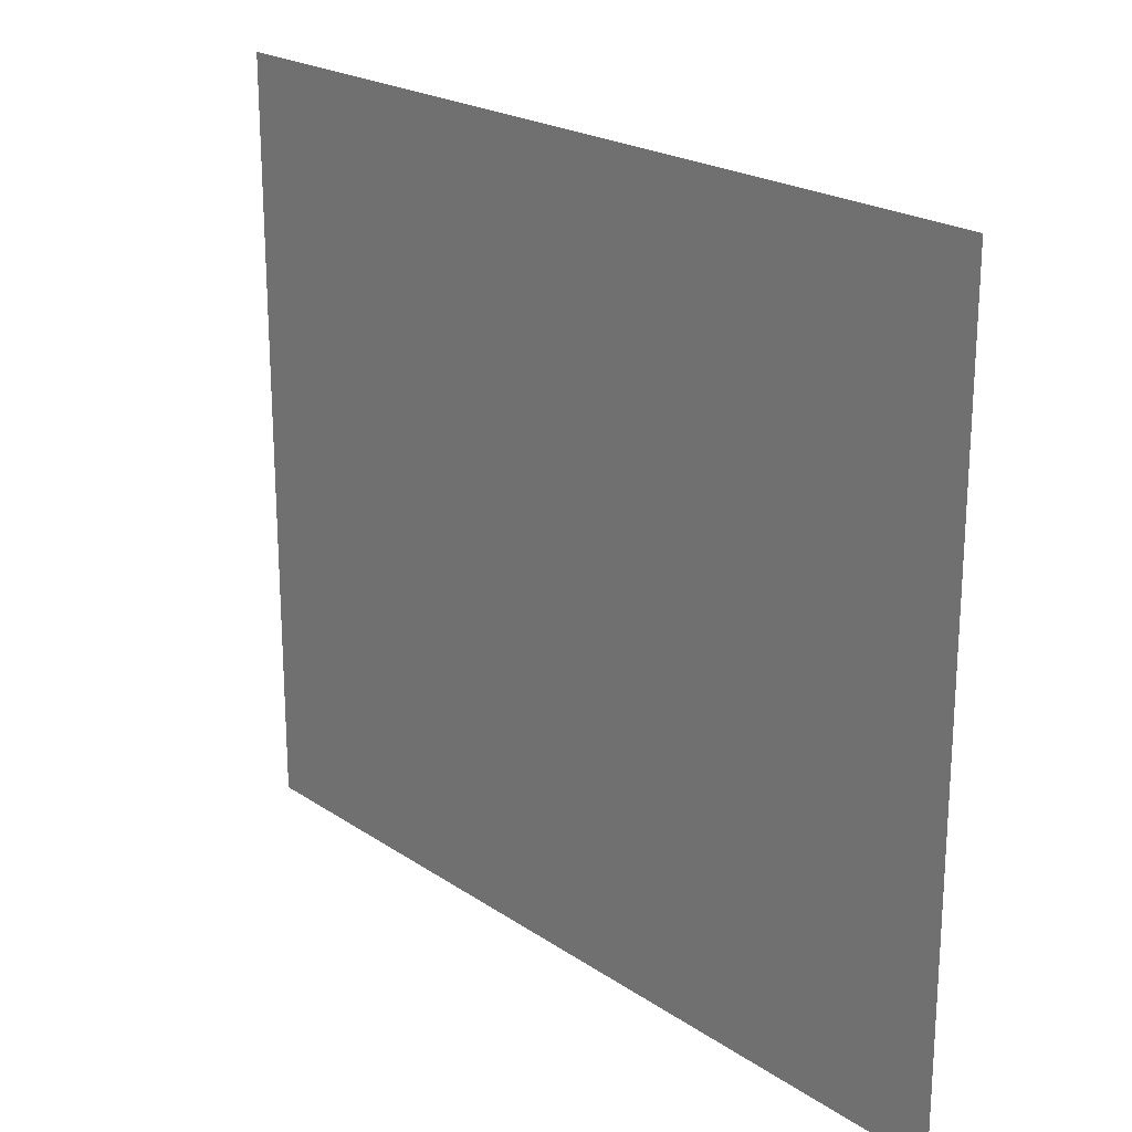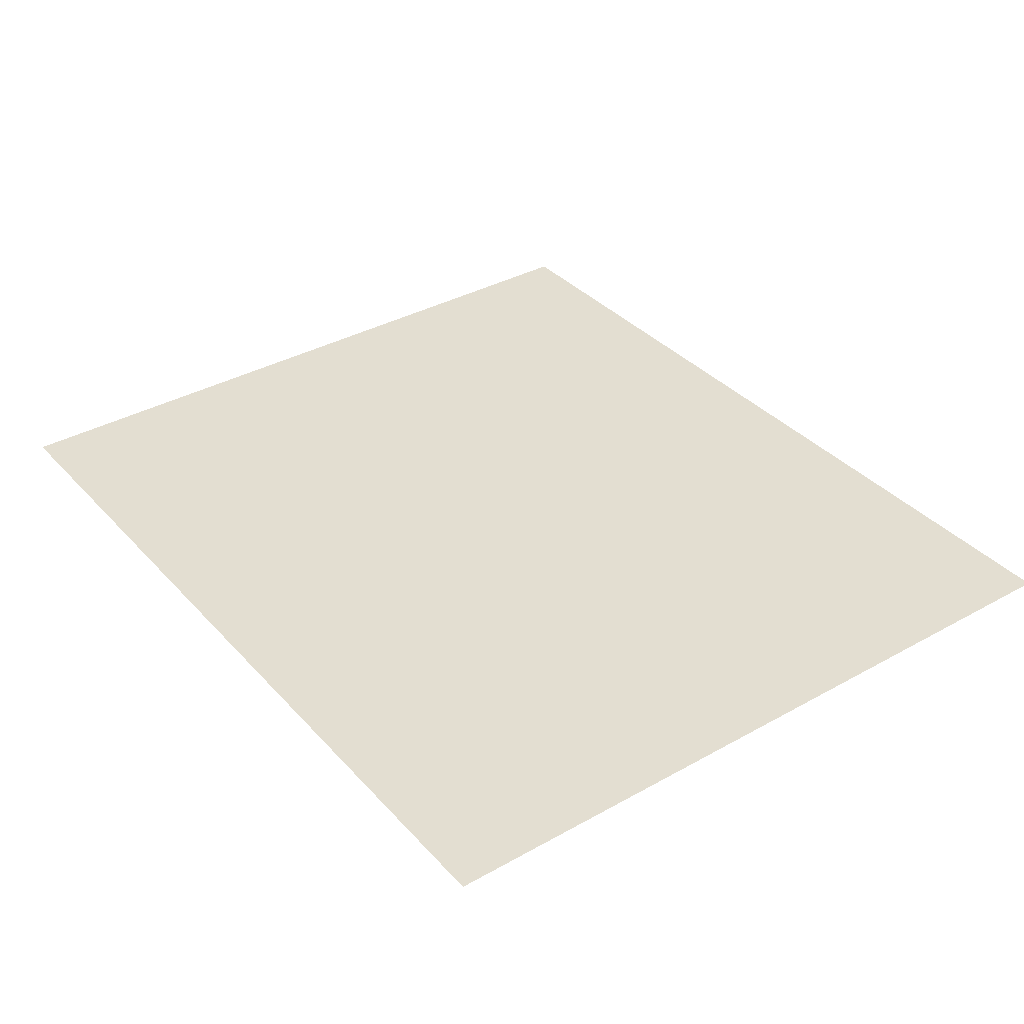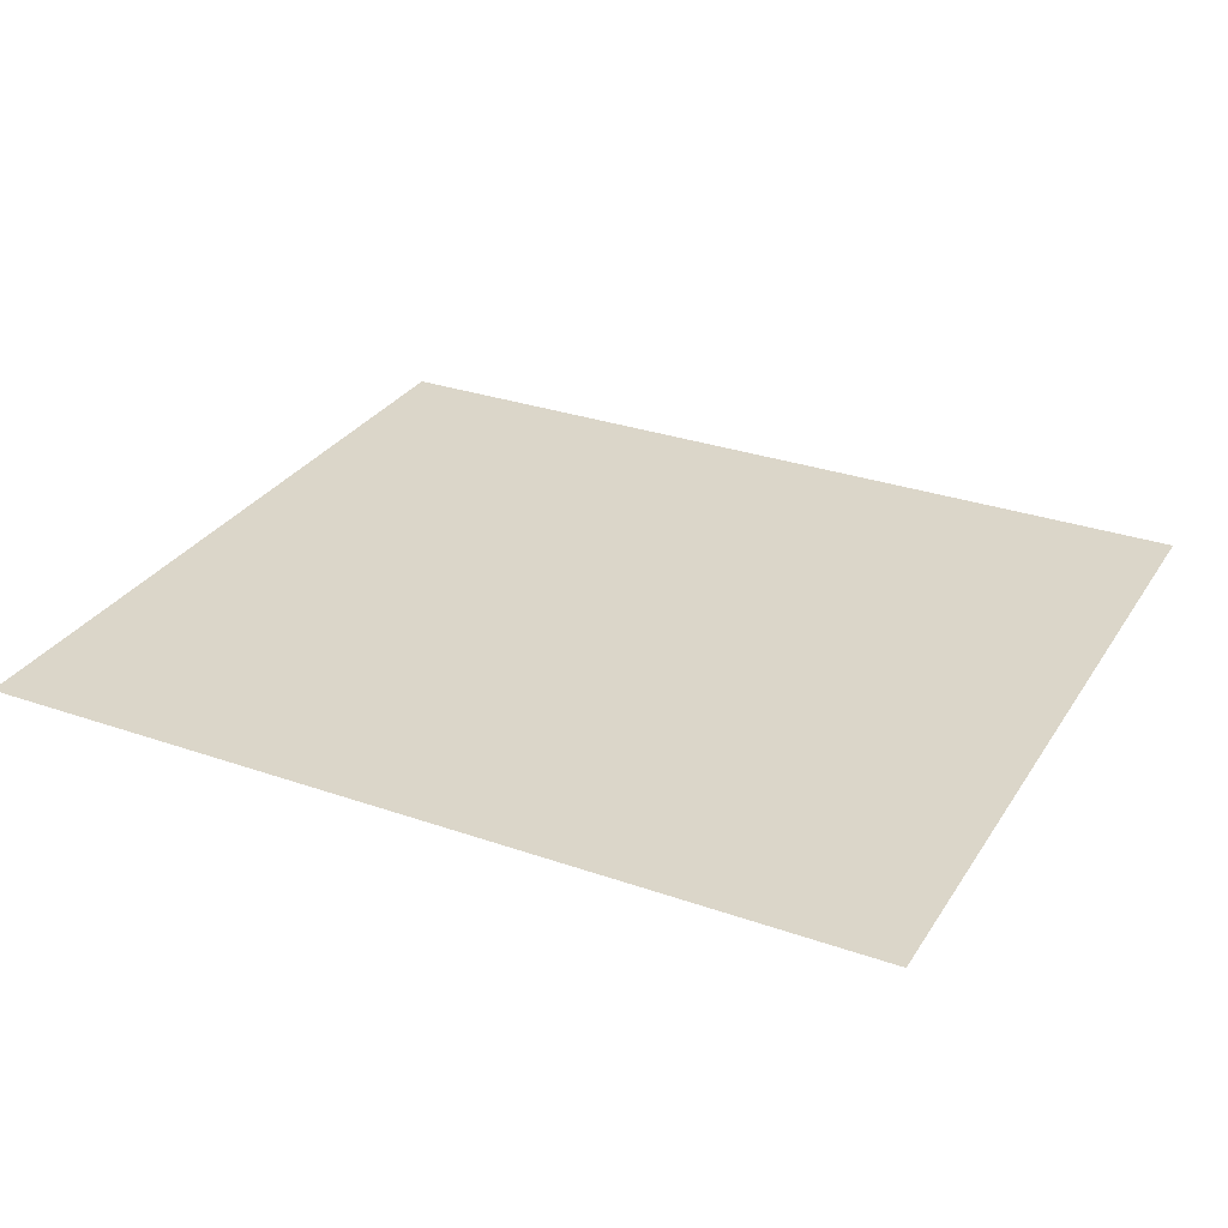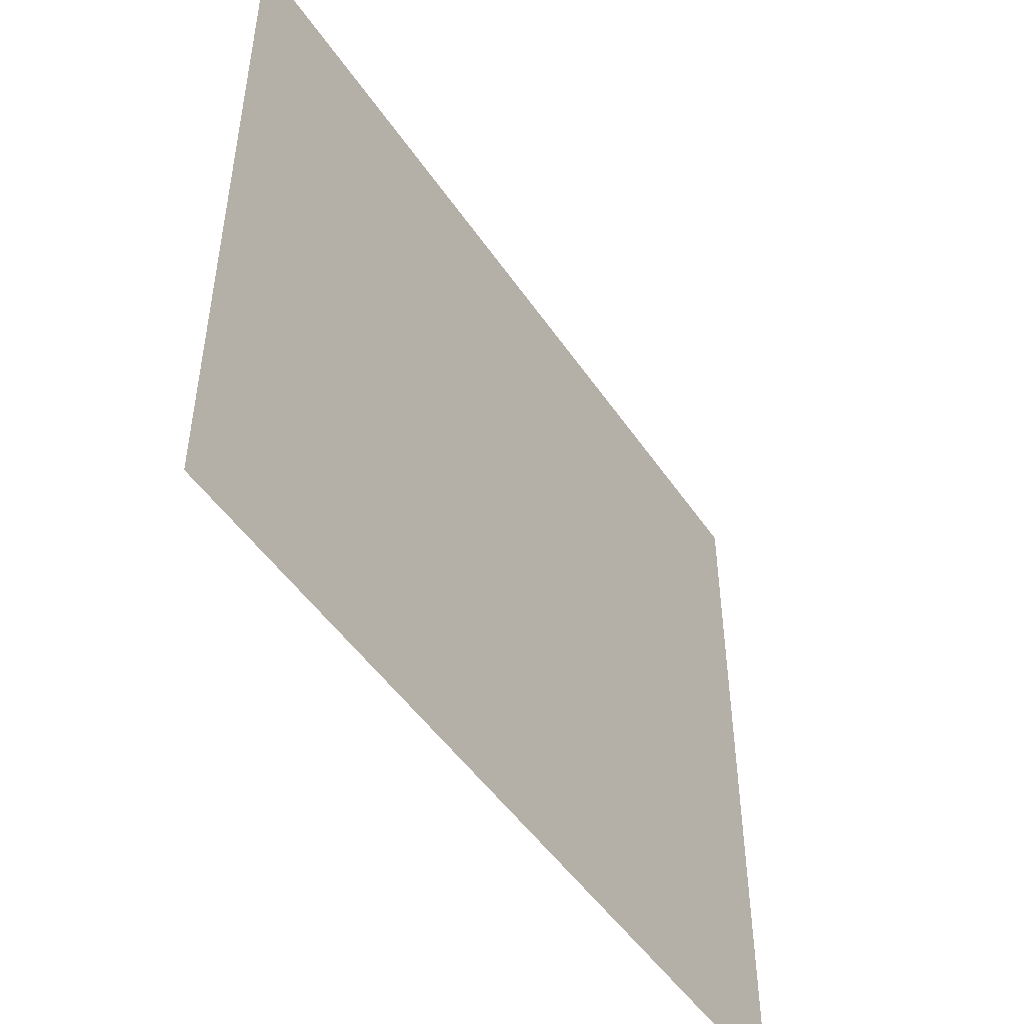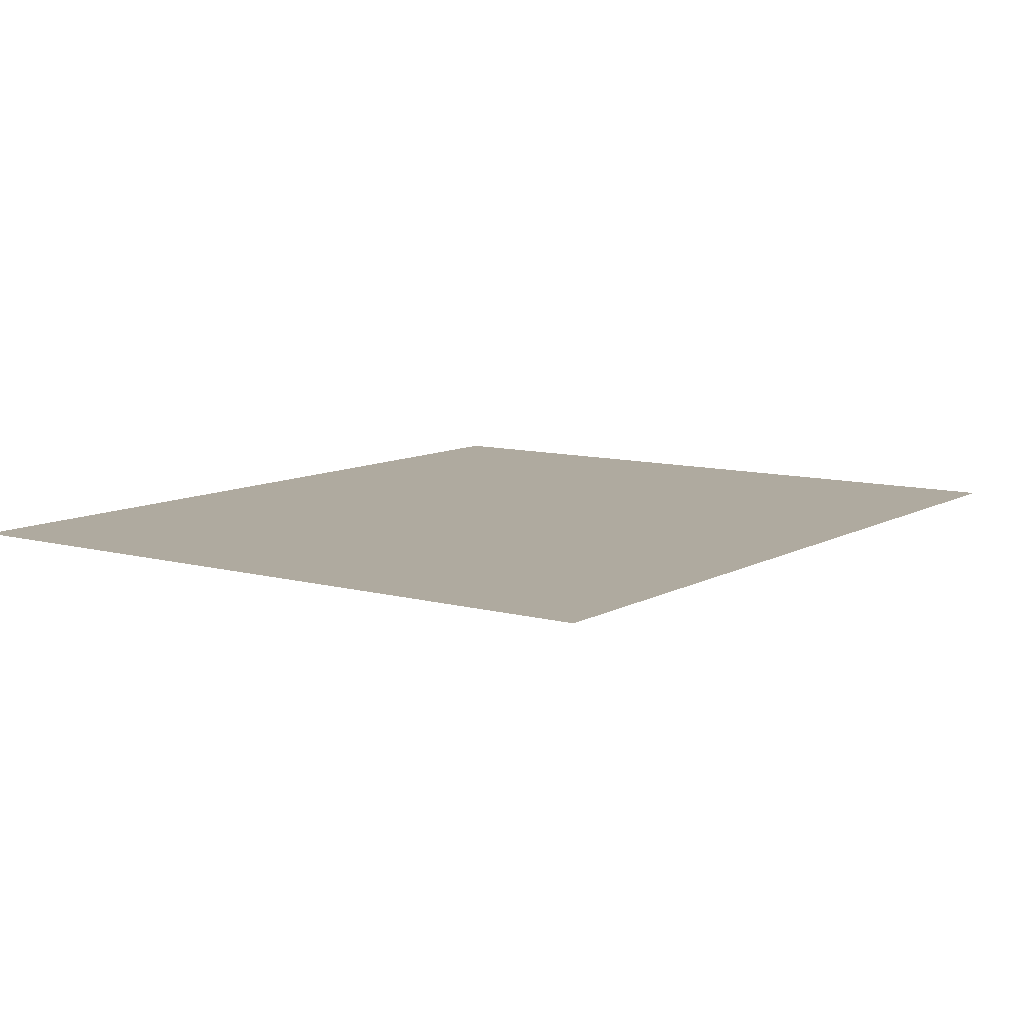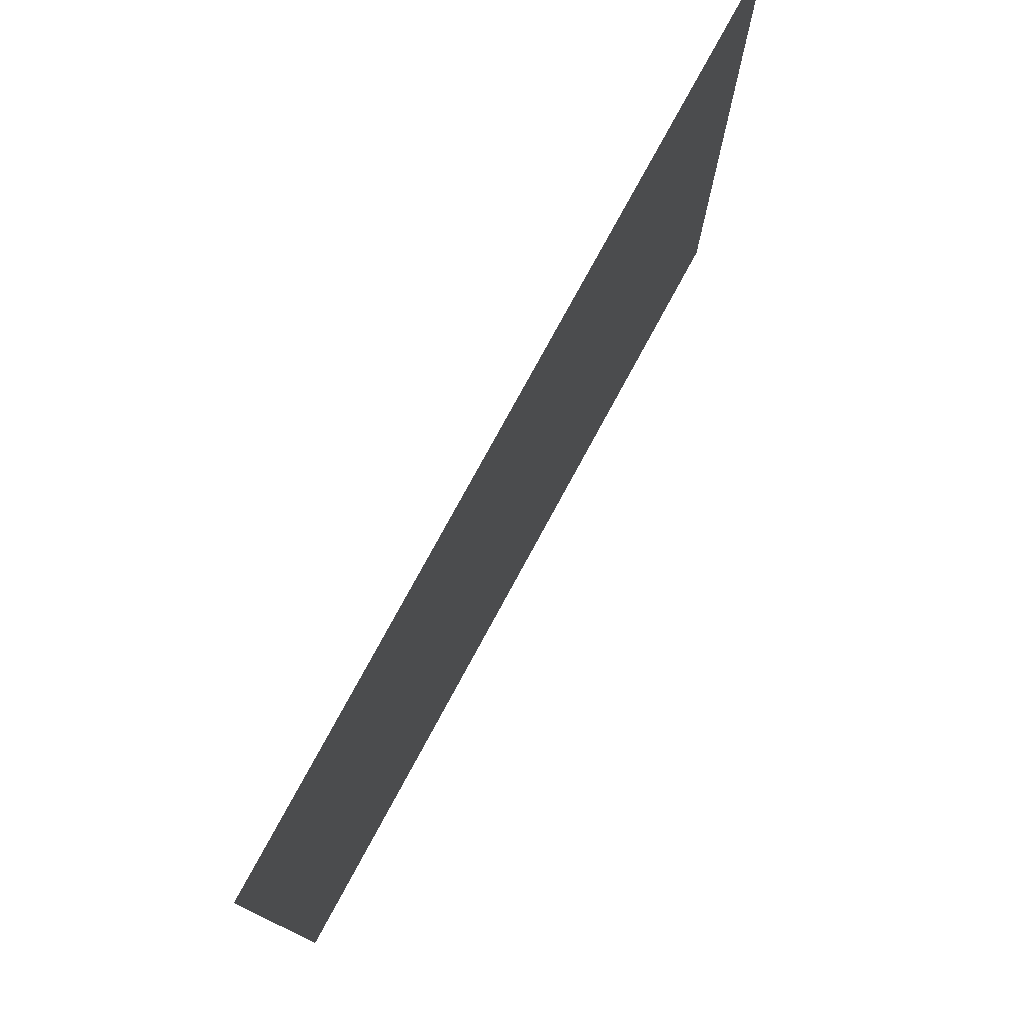
<metadata>
{"format":"obj","ext":"obj","renderer":"f3d","projection":"perspective","resolution":1024,"background":"white","views":[{"elev":21.6,"azim":-130.4,"up":"+Z"},{"elev":36.1,"azim":-126.2,"up":"+Y"},{"elev":30.1,"azim":-153.1,"up":"+Y"},{"elev":-48.8,"azim":-57.4,"up":"+Z"},{"elev":9.5,"azim":-54.6,"up":"+Y"},{"elev":77.4,"azim":118.5,"up":"+Z"}]}
</metadata>
<code>
g default
v 5727 -1171 -1.141e+04
v 8472 -1171 -1.141e+04
v 8472 -1171 -1.377e+04
v 5727 -1171 -1.377e+04
g water_surface pCube202
f 1 2 3 4

</code>
